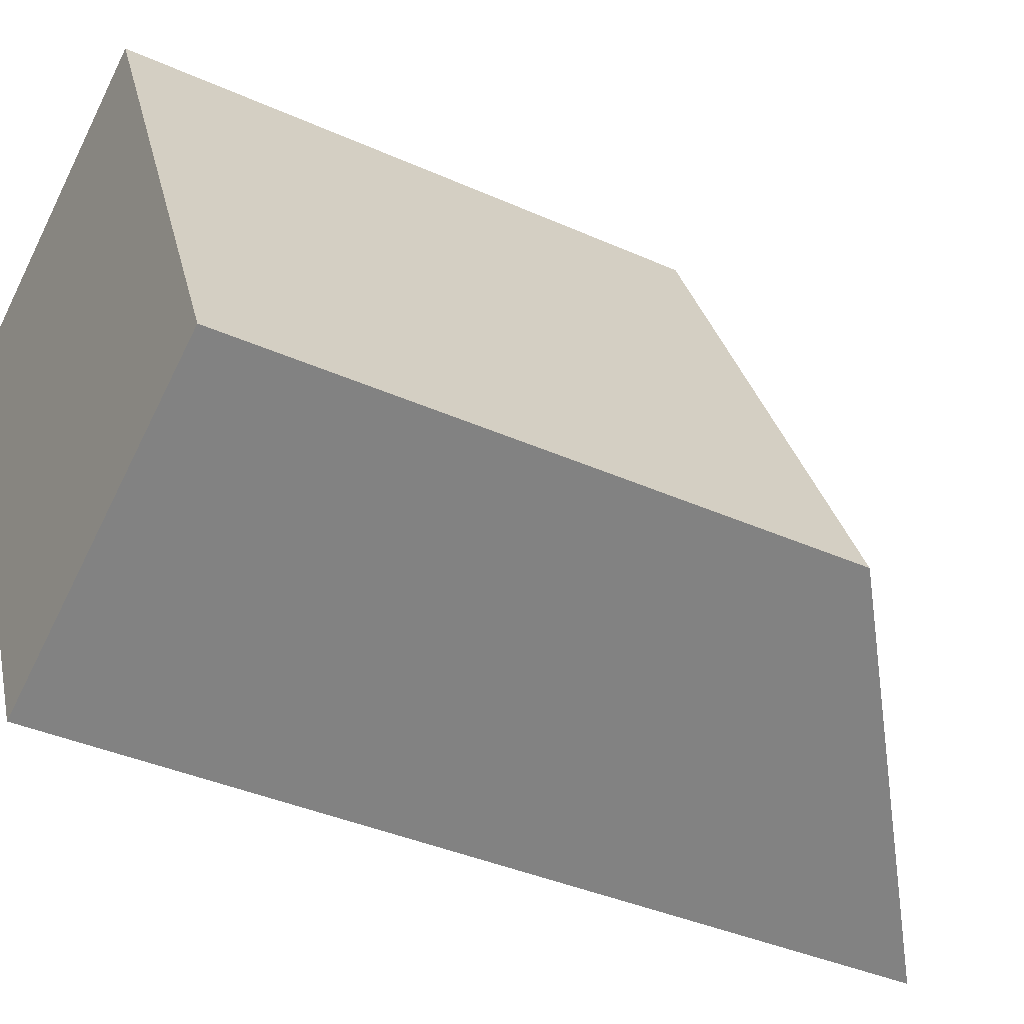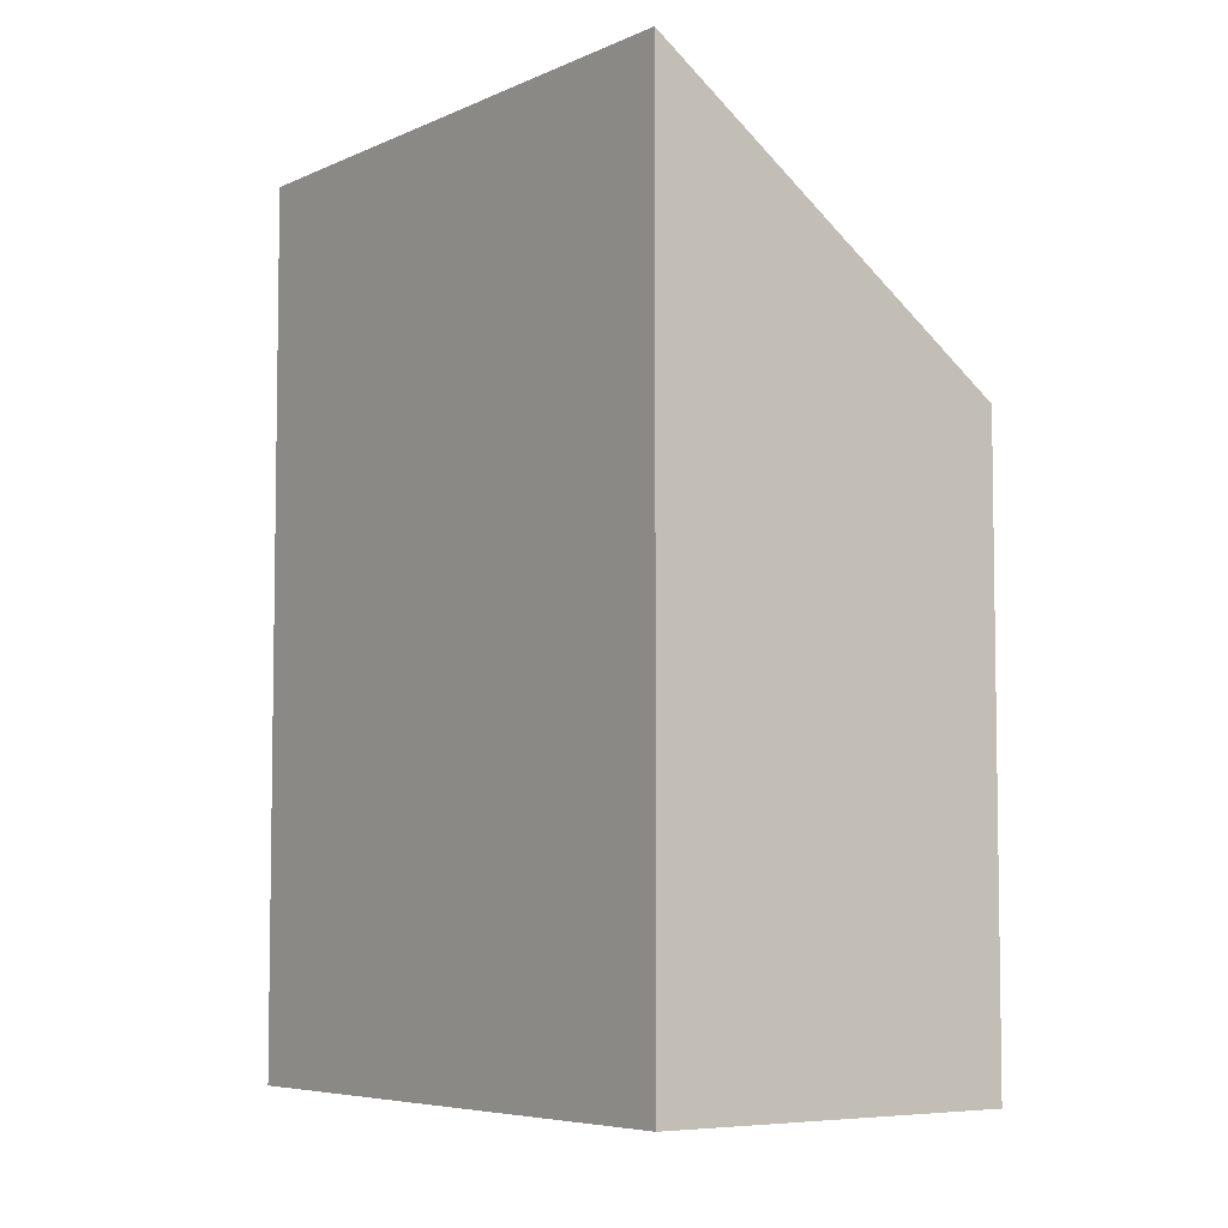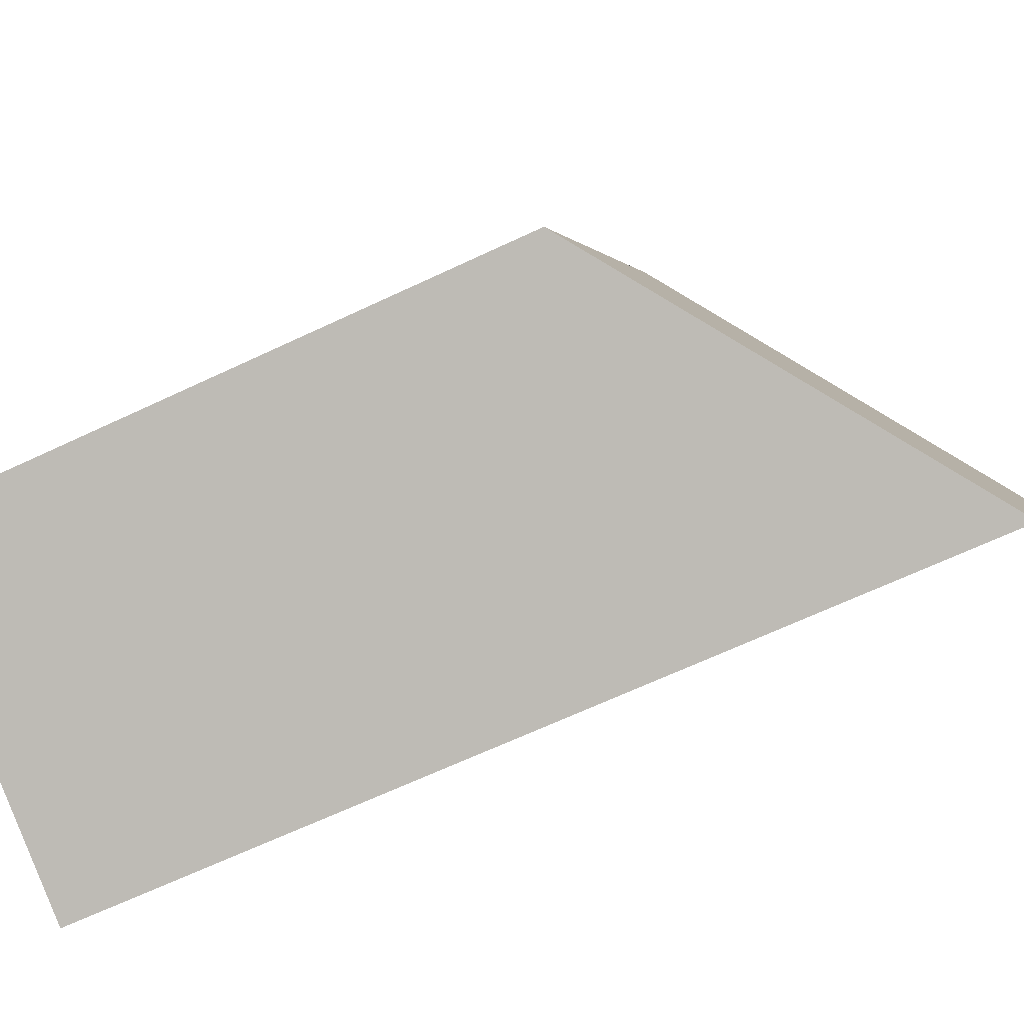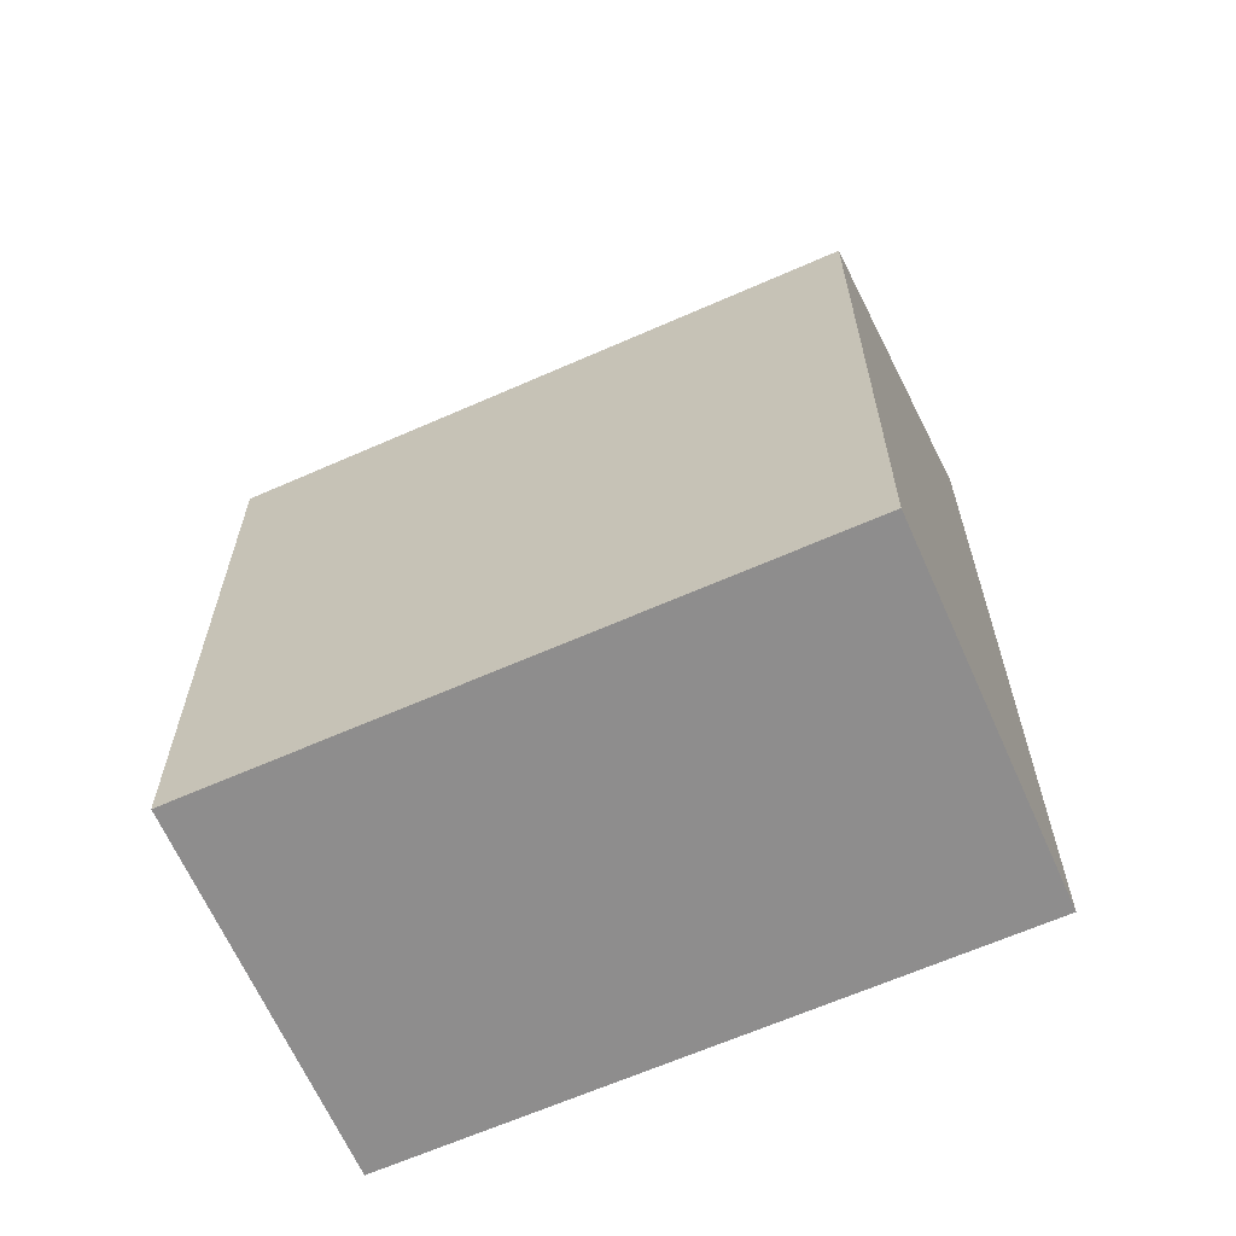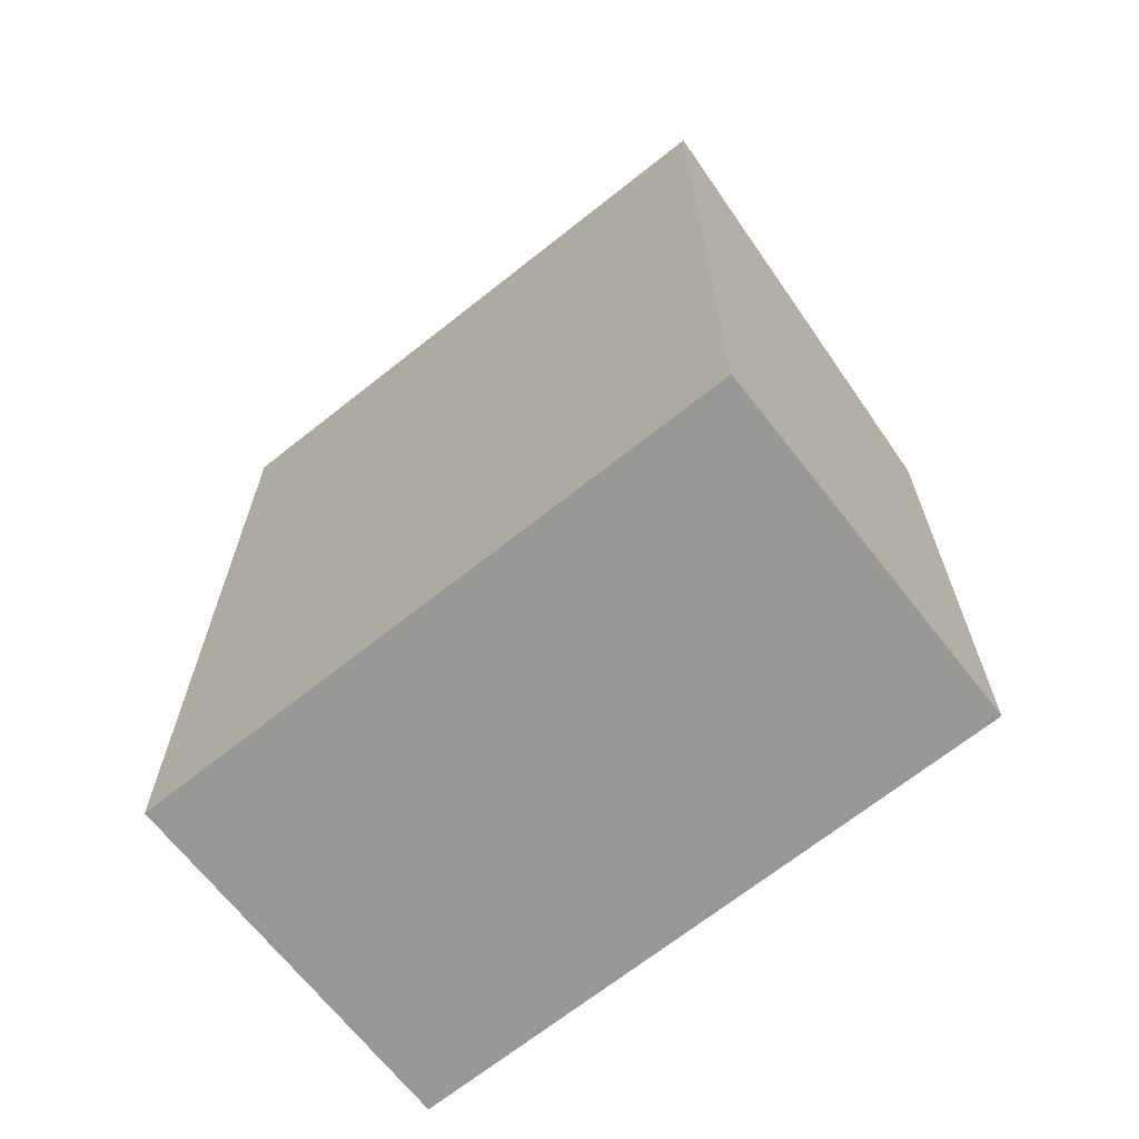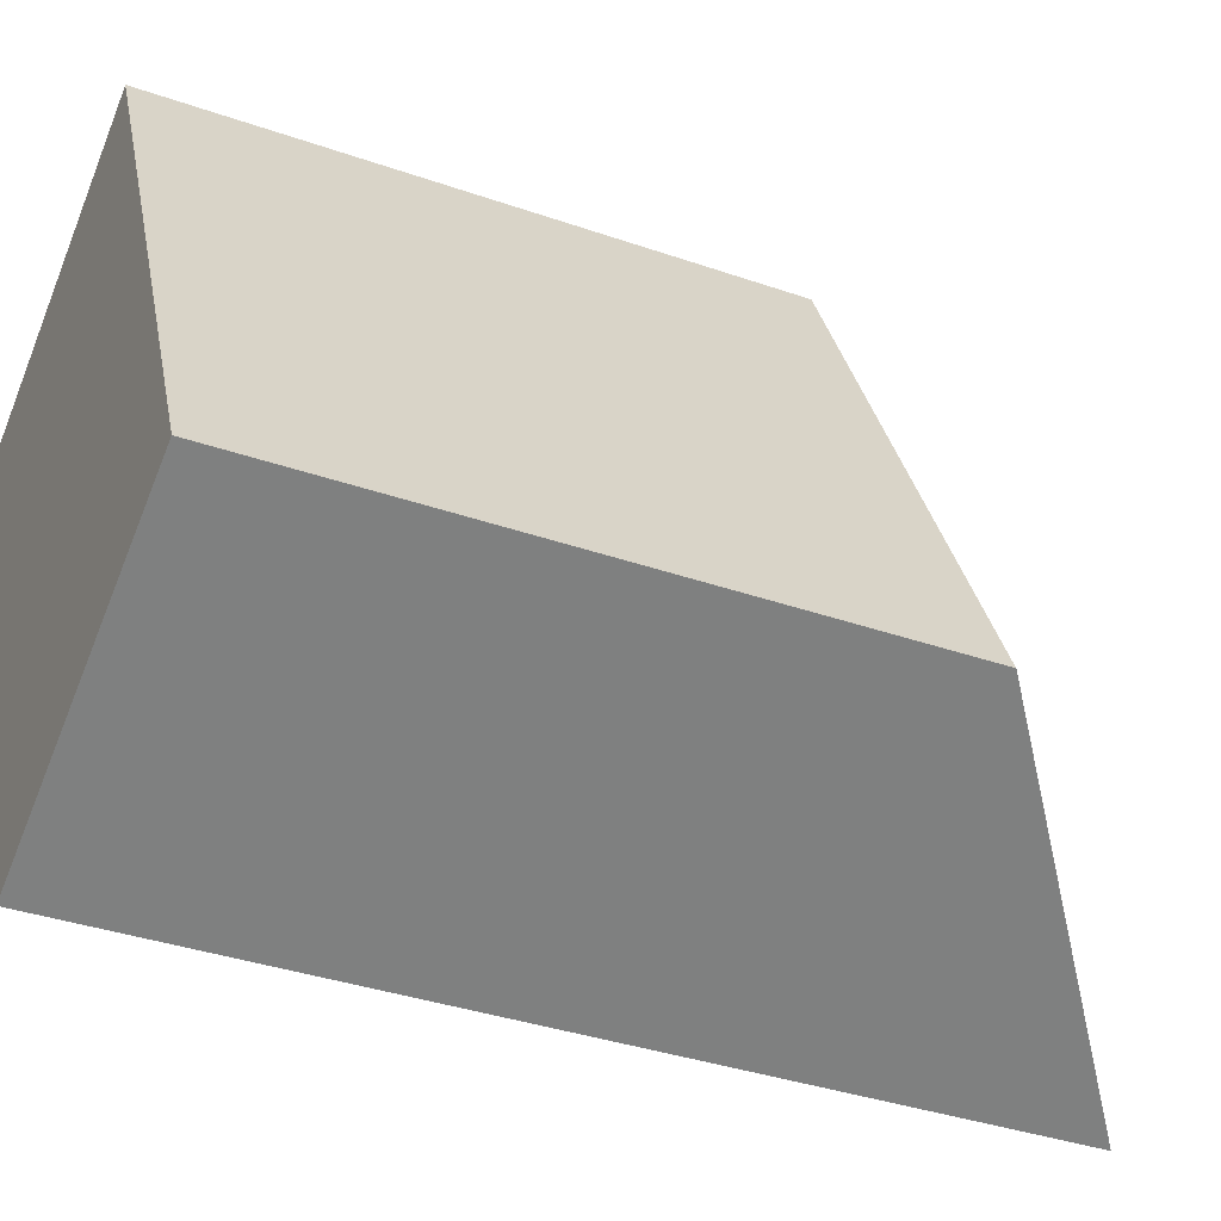
<metadata>
{"format":"obj","ext":"obj","renderer":"f3d","projection":"perspective","resolution":1024,"background":"white","views":[{"elev":-38.2,"azim":60.4,"up":"+Z"},{"elev":-5.9,"azim":-61.5,"up":"+Y"},{"elev":-65.3,"azim":115.5,"up":"+Z"},{"elev":-64.7,"azim":88.7,"up":"+Y"},{"elev":-68.4,"azim":-76.8,"up":"+Y"},{"elev":-36.3,"azim":65.5,"up":"+Z"}]}
</metadata>
<code>
v  3.305 11.03 -6.989
v  7.083 7.667 -4.043
v  7.533 7.668 -4.996
v  5.189 7.664 -0.028
v  0 11.03 6.751e-16
v  4.248 7.663 1.965
v  3.305 4.28e-16 -6.989
v  7.533 3.059e-16 -4.996
v  0 0 0
v  4.248 -1.203e-16 1.965
v  7.083 2.476e-16 -4.043
v  5.189 1.715e-18 -0.028
g defaultobject
f 1 2 3
f 2 1 4
f 4 1 5
f 4 5 6
f 3 7 1
f 7 3 8
f 7 5 1
f 5 7 9
f 9 6 5
f 6 9 10
f 2 8 3
f 8 2 4
f 8 4 6
f 8 6 11
f 11 6 10
f 11 10 12
f 8 9 7
f 9 8 11
f 9 11 10
f 10 11 12

</code>
